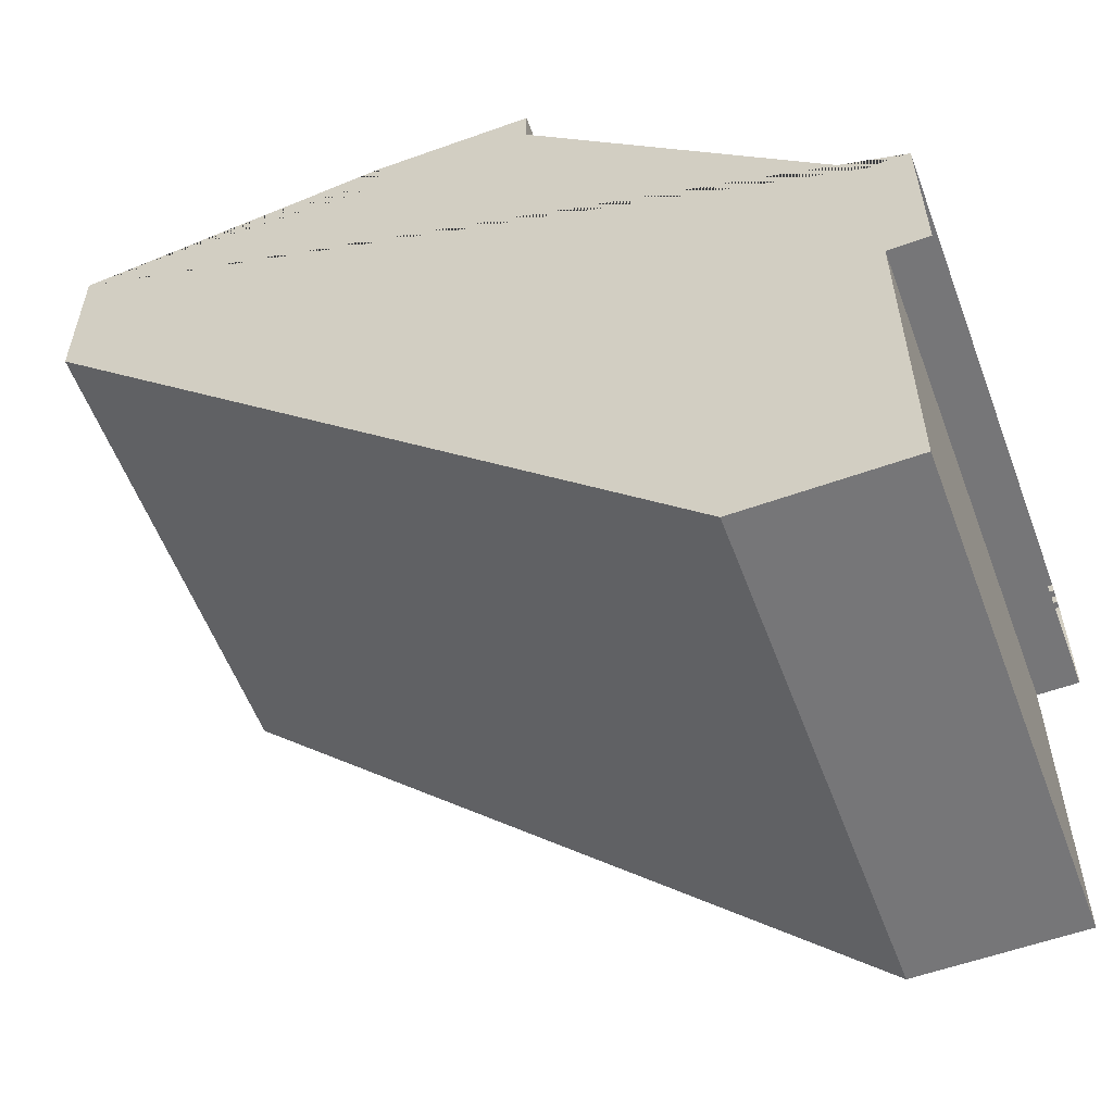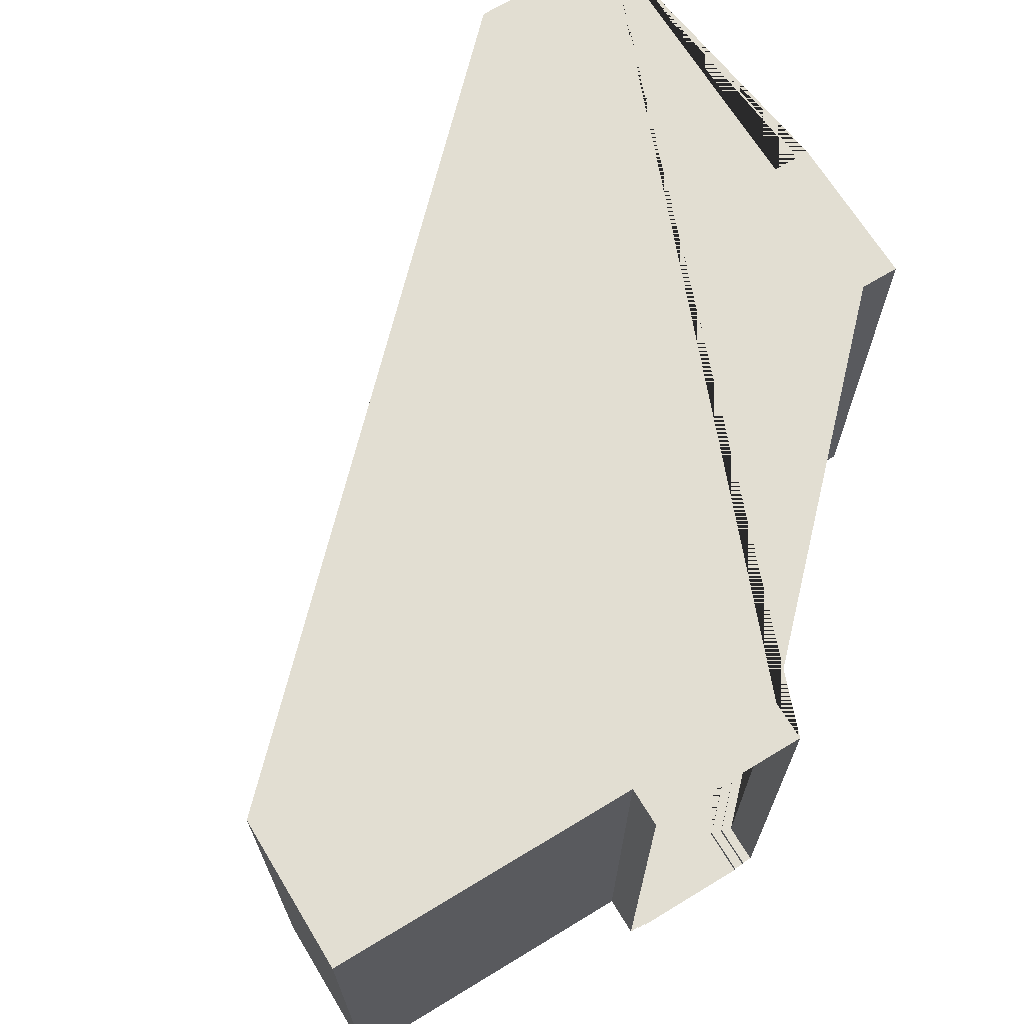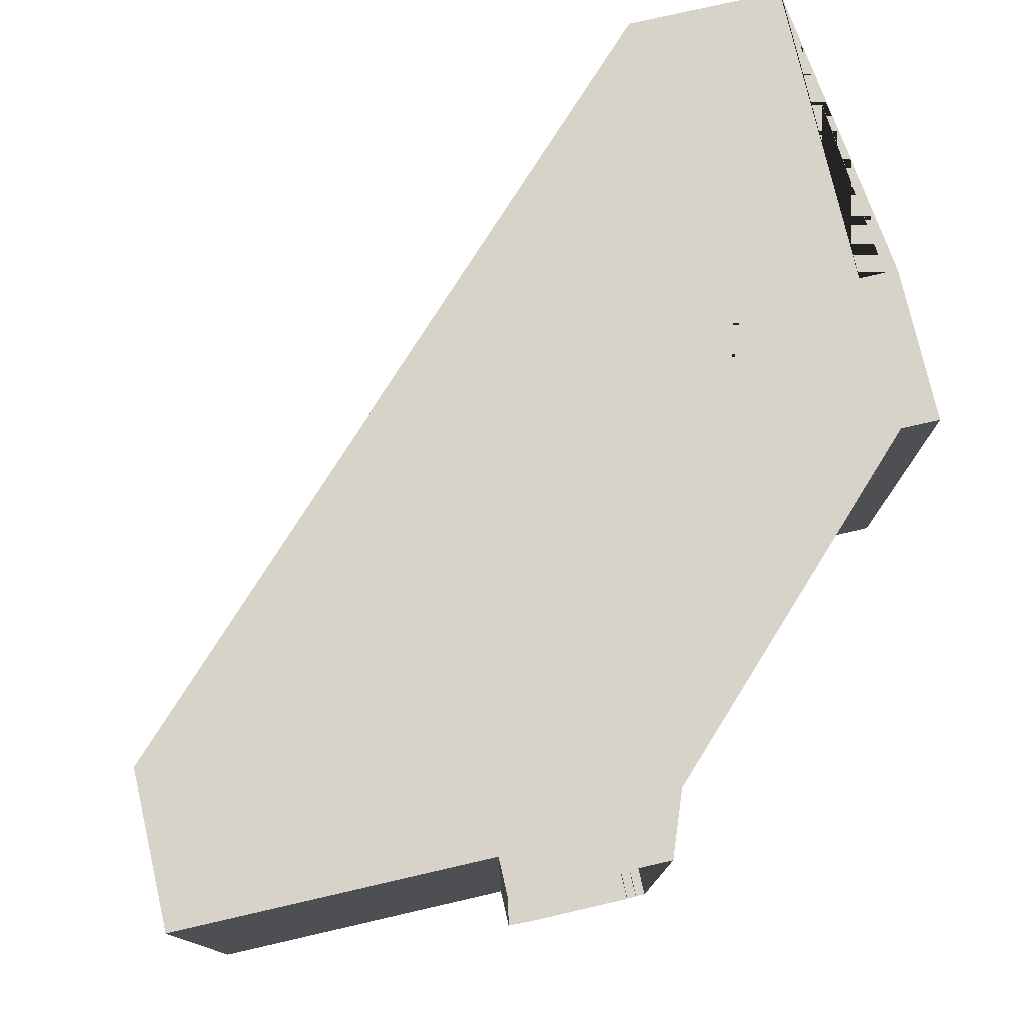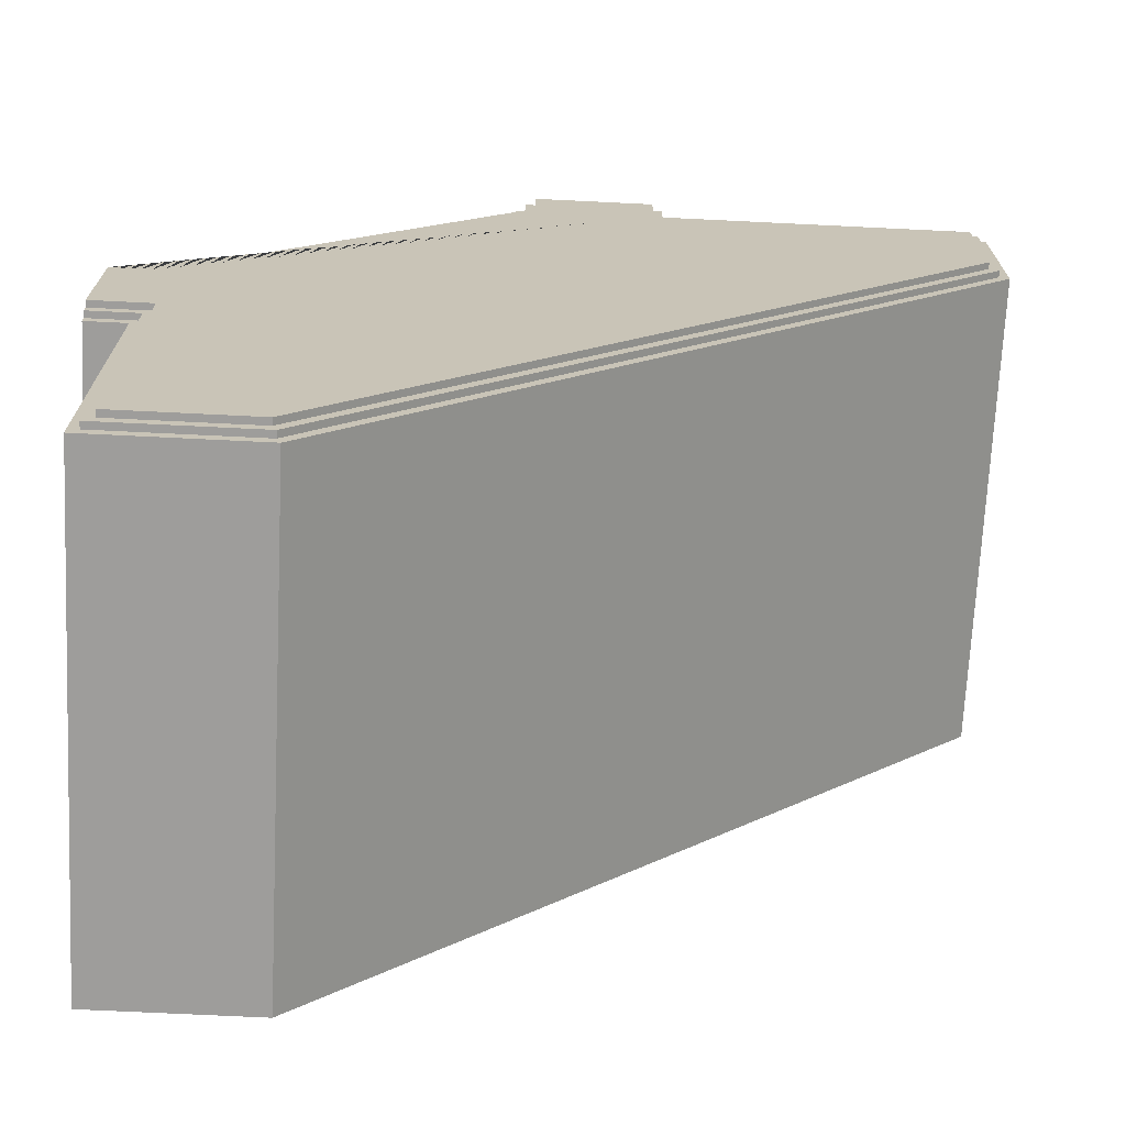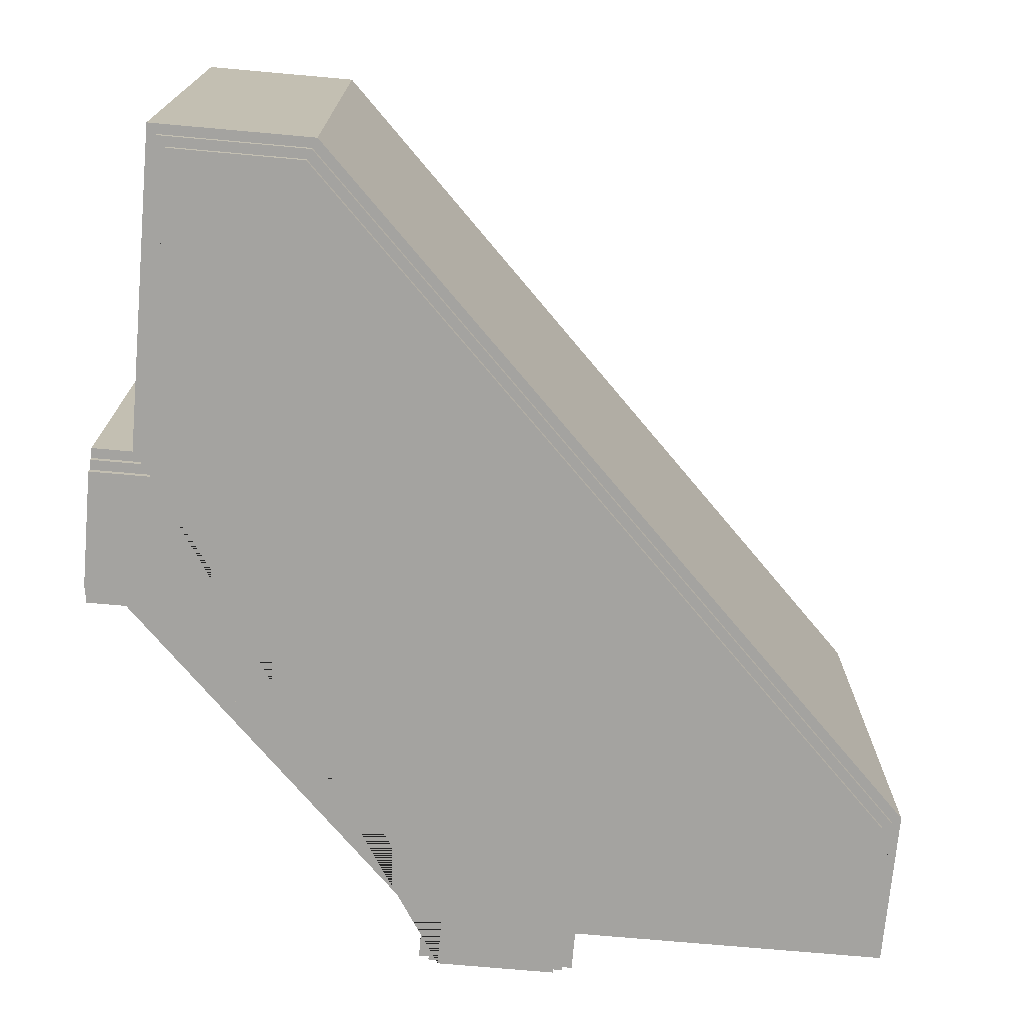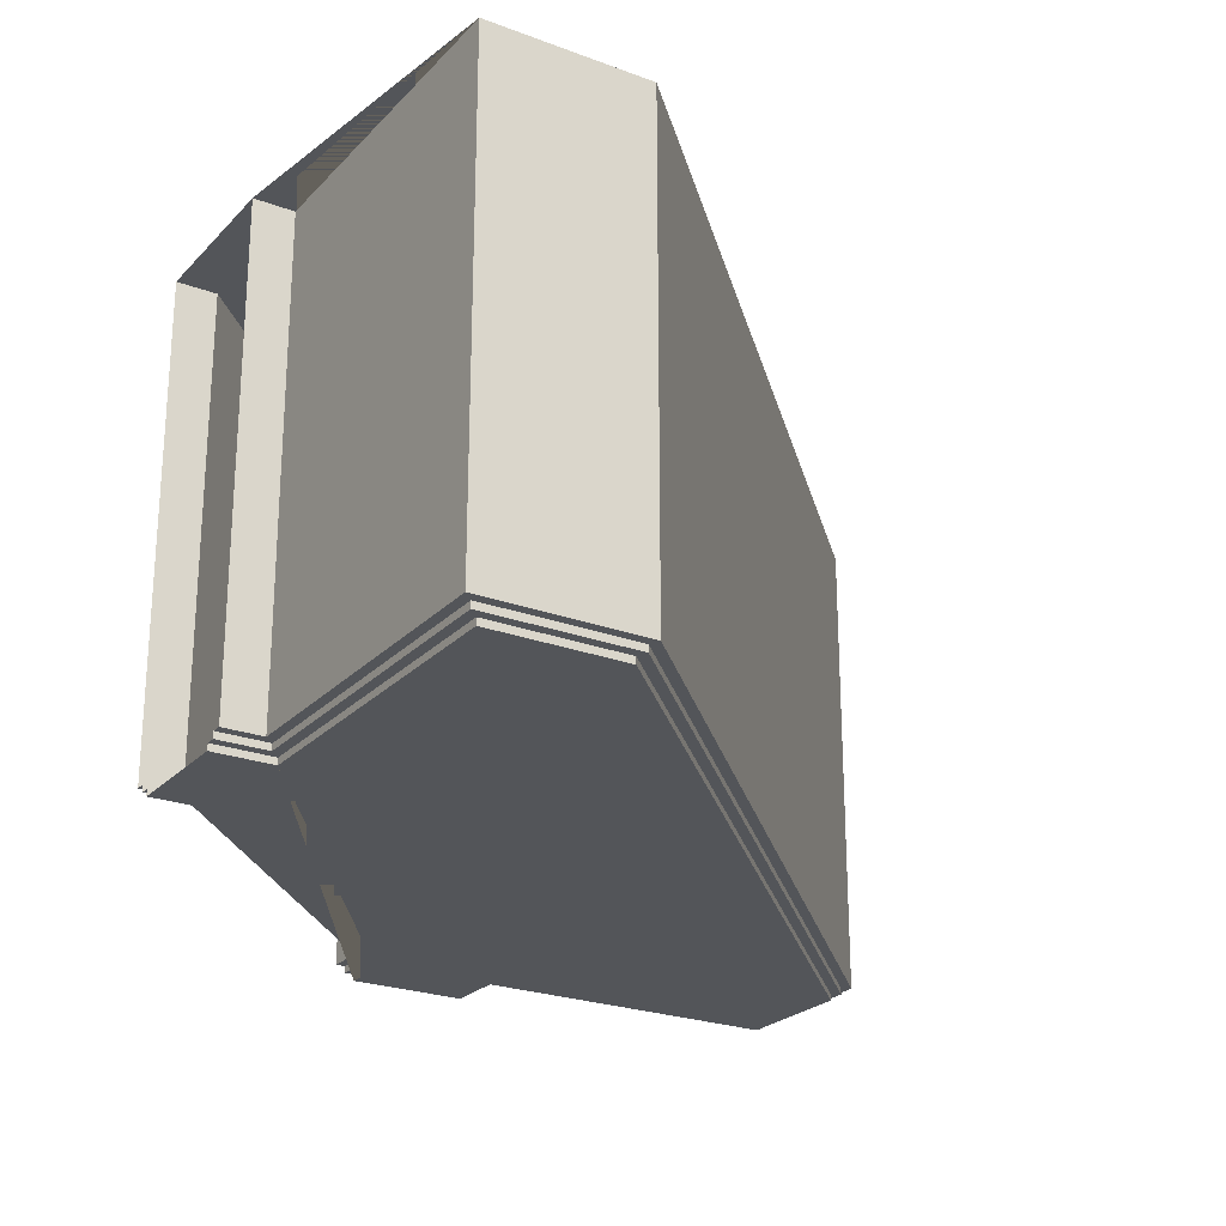
<metadata>
{"format":"obj","ext":"obj","renderer":"f3d","projection":"perspective","resolution":1024,"background":"white","views":[{"elev":-56.9,"azim":-159.5,"up":"+Z"},{"elev":68.0,"azim":-121.3,"up":"+Y"},{"elev":76.7,"azim":-102.9,"up":"+Y"},{"elev":-70.4,"azim":-2.8,"up":"+Z"},{"elev":-72.9,"azim":84.9,"up":"+Y"},{"elev":-24.1,"azim":58.2,"up":"+Y"}]}
</metadata>
<code>
o Plane.029
v 1.5 0 9.5
v 1.5 0.1667 9.5
v 1.75 0.1667 9.75
v 1.75 0.3333 9.75
v 2 0.3333 10
v 9.5 0 9.5
v 10 0.3333 10
v 9.75 0.3333 9.75
v 9.75 0.1667 9.75
v 9.5 0.1667 9.5
v -1.5 0 9.793
v -1.5 0.1667 9.793
v -1.75 0.1667 9.896
v -1.75 0.3333 9.896
v -2 0.3333 10
v -9.793 0 1.5
v -10 0.3333 2
v -9.896 0.3333 1.75
v -9.896 0.1667 1.75
v -9.793 0.1667 1.5
v -9.5 0 -1.5
v -10 0.3333 -2
v -9.75 0.3333 -1.75
v -9.75 0.1667 -1.75
v -9.5 0.1667 -1.5
v -9.5 0 -9.5
v -9.5 0.1667 -9.5
v -9.75 0.1667 -9.75
v -9.75 0.3333 -9.75
v -10 0.3333 -10
v -11 0 1.5
v -11 0.3333 2
v -11 0.3333 1.75
v -11 0.1667 1.75
v -11 0.1667 1.5
v -11 0 -1.5
v -11 0.1667 -1.5
v -11 0.1667 -1.75
v -11 0.3333 -1.75
v -11 0.3333 -2
v 1.5 0 11
v 2 0.3333 11
v 1.75 0.3333 11
v 1.75 0.1667 11
v 1.5 0.1667 11
v -1.5 0 11
v -1.5 0.1667 11
v -1.75 0.1667 11
v -1.75 0.3333 11
v -2 0.3333 11
v 9.5 0 6.207
v 9.5 0.1667 6.207
v 9.75 0.1667 6.104
v 9.75 0.3333 6.104
v 10 0.3333 6
v -6.207 0 -9.5
v -6 0.3333 -10
v -6.104 0.3333 -9.75
v -6.104 0.1667 -9.75
v -6.207 0.1667 -9.5
v 2 12.33 10
v 10 12.33 10
v -2 12.33 10
v -10 12.33 2
v -10 12.33 -2
v -10 12.33 -10
v -11 12.33 2
v -11 12.33 -2
v 2 12.33 11
v -2 12.33 11
v 10 12.33 6
v -6 12.33 -10
f 5 7 8 4
f 4 8 9 3
f 3 9 10 2
f 2 10 6 1
f 30 22 23 29
f 29 23 24 28
f 28 24 25 27
f 27 25 21 26
f 22 40 39 23
f 23 39 38 24
f 24 38 37 25
f 25 37 36 21
f 32 17 18 33
f 33 18 19 34
f 34 19 20 35
f 35 20 16 31
f 15 50 49 14
f 14 49 48 13
f 13 48 47 12
f 12 47 46 11
f 42 5 4 43
f 43 4 3 44
f 44 3 2 45
f 45 2 1 41
f 56 51 52 60
f 60 52 53 59
f 59 53 54 58
f 58 54 55 57
f 7 55 54 8
f 8 54 53 9
f 9 53 52 10
f 10 52 51 6
f 26 56 60 27
f 27 60 59 28
f 28 59 58 29
f 29 58 57 30
f 17 15 14 18
f 18 14 13 19
f 19 13 12 20
f 20 12 11 16
f 1 6 51 56 26 21 36 31 16 11 46 41
f 40 22 65 68
f 22 30 66 65
f 5 42 69 61
f 7 5 61 62
f 30 57 72 66
f 50 15 63 70
f 57 55 71 72
f 17 32 67 64
f 15 17 64 63
f 55 7 62 71
f 62 61 69 70 63 64 67 68 65 66 72 71

</code>
